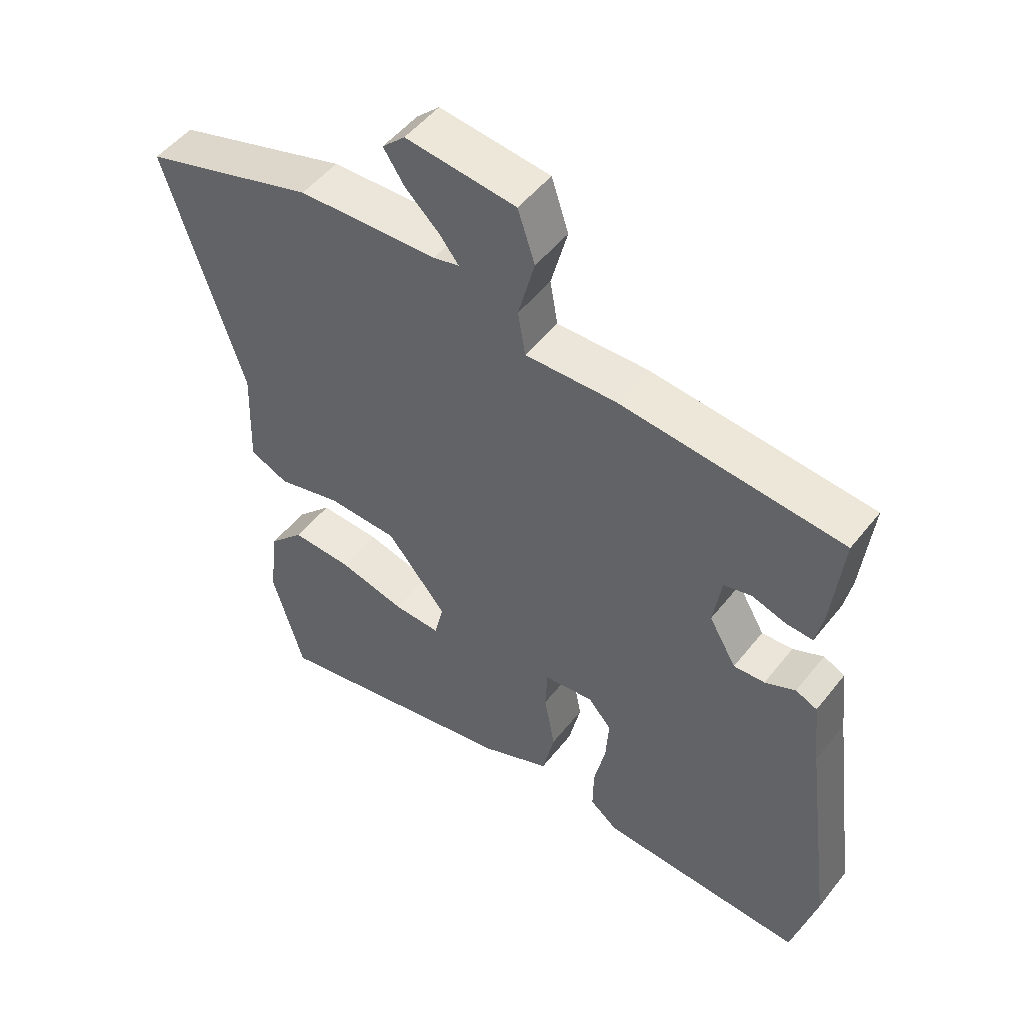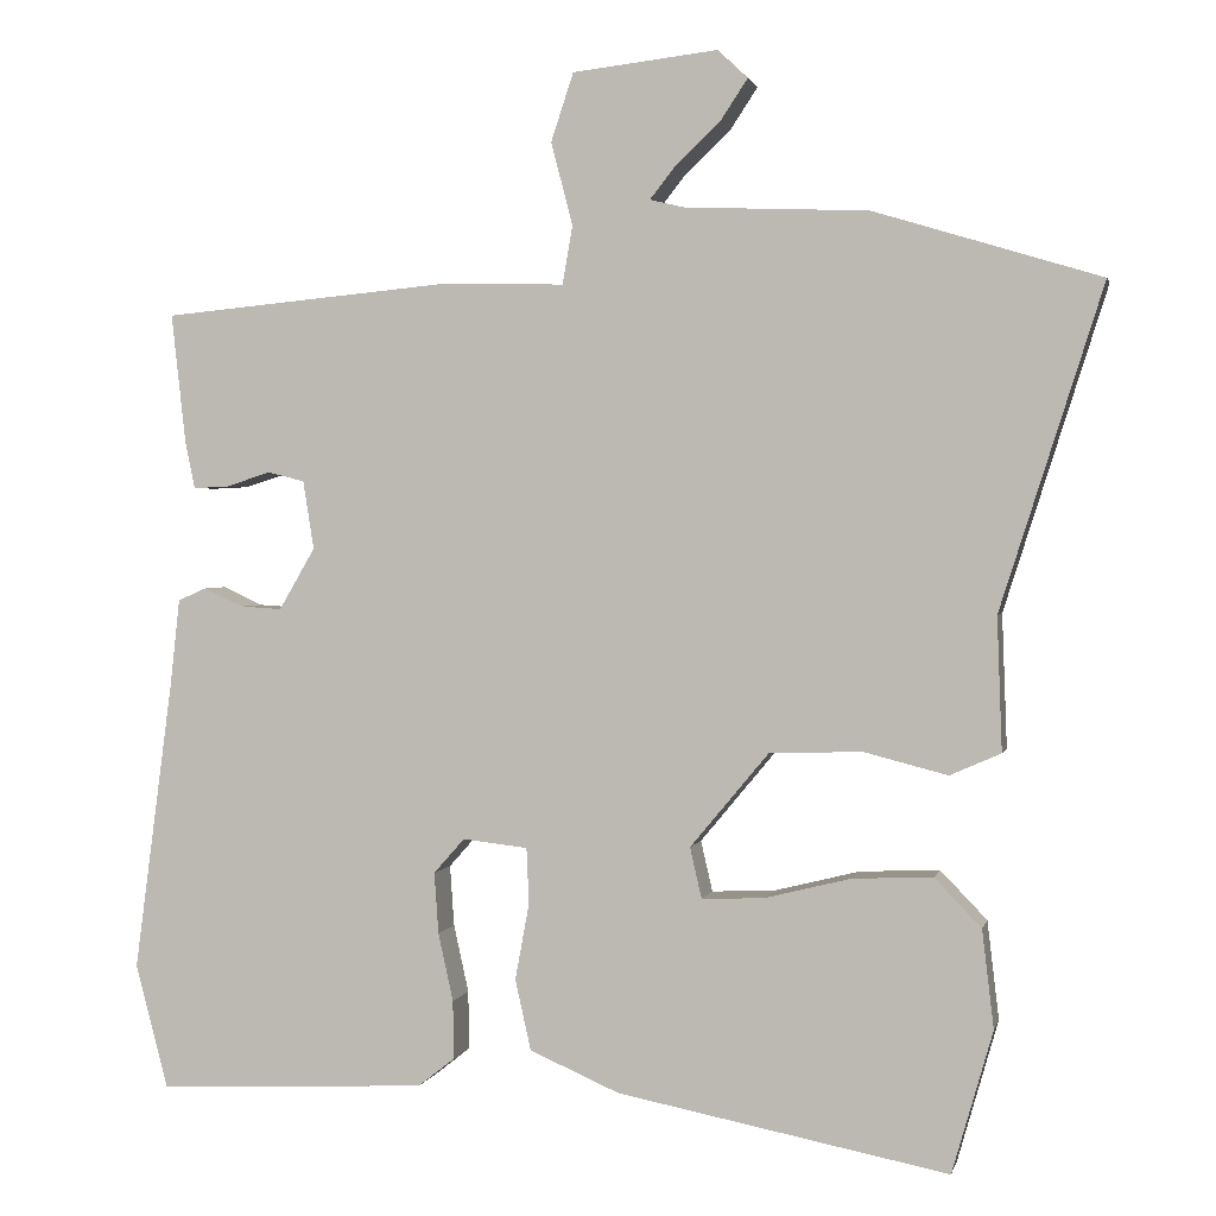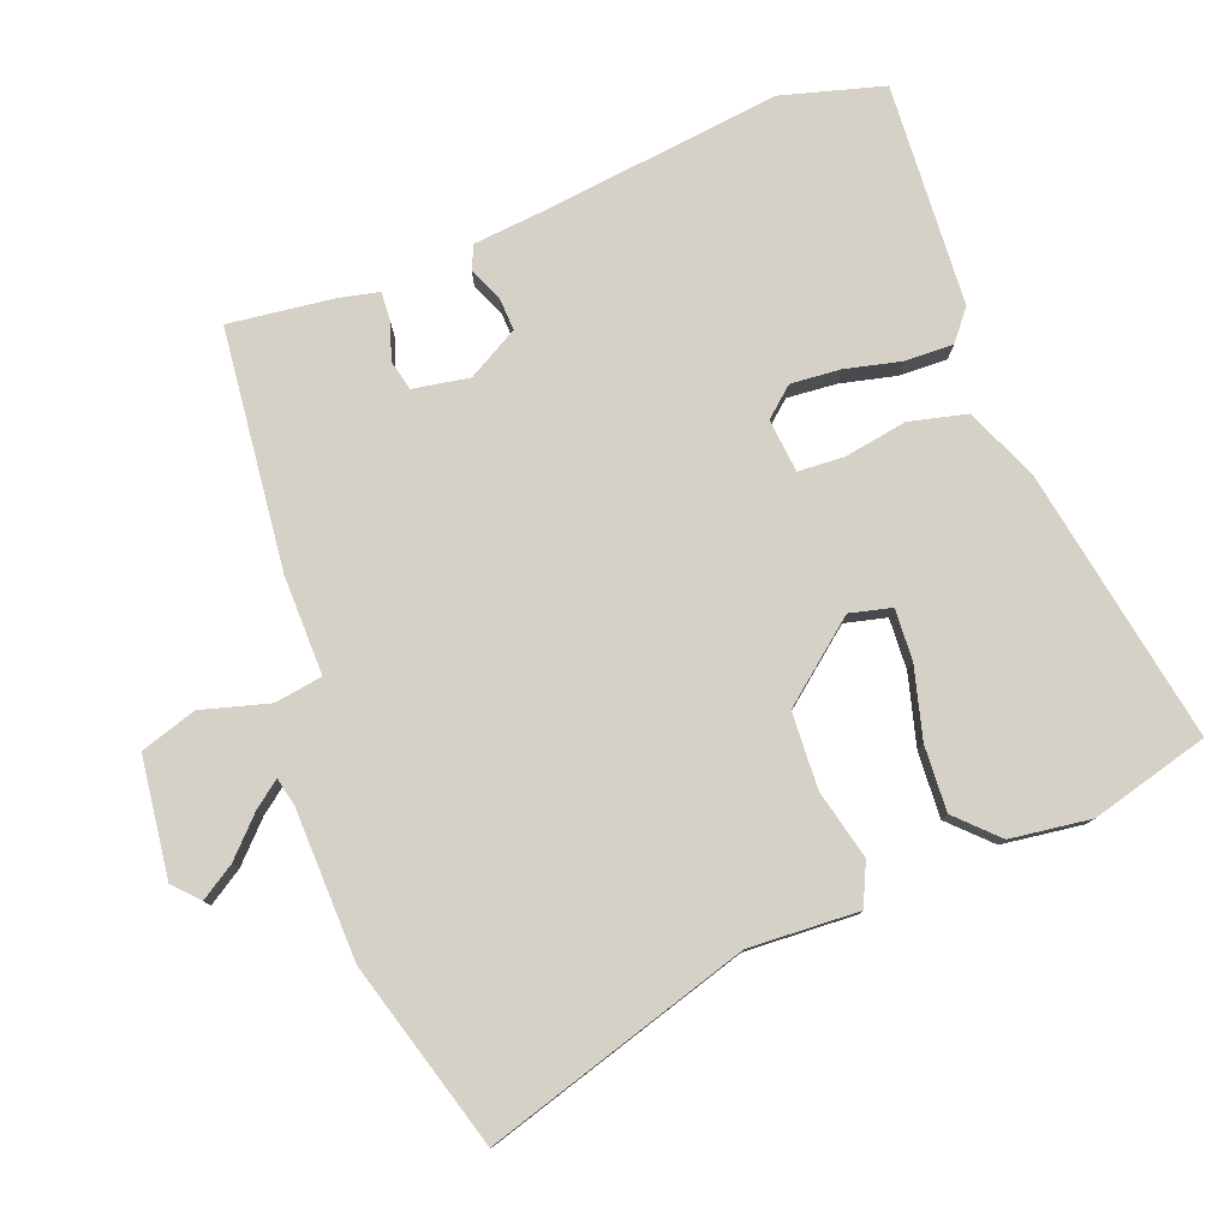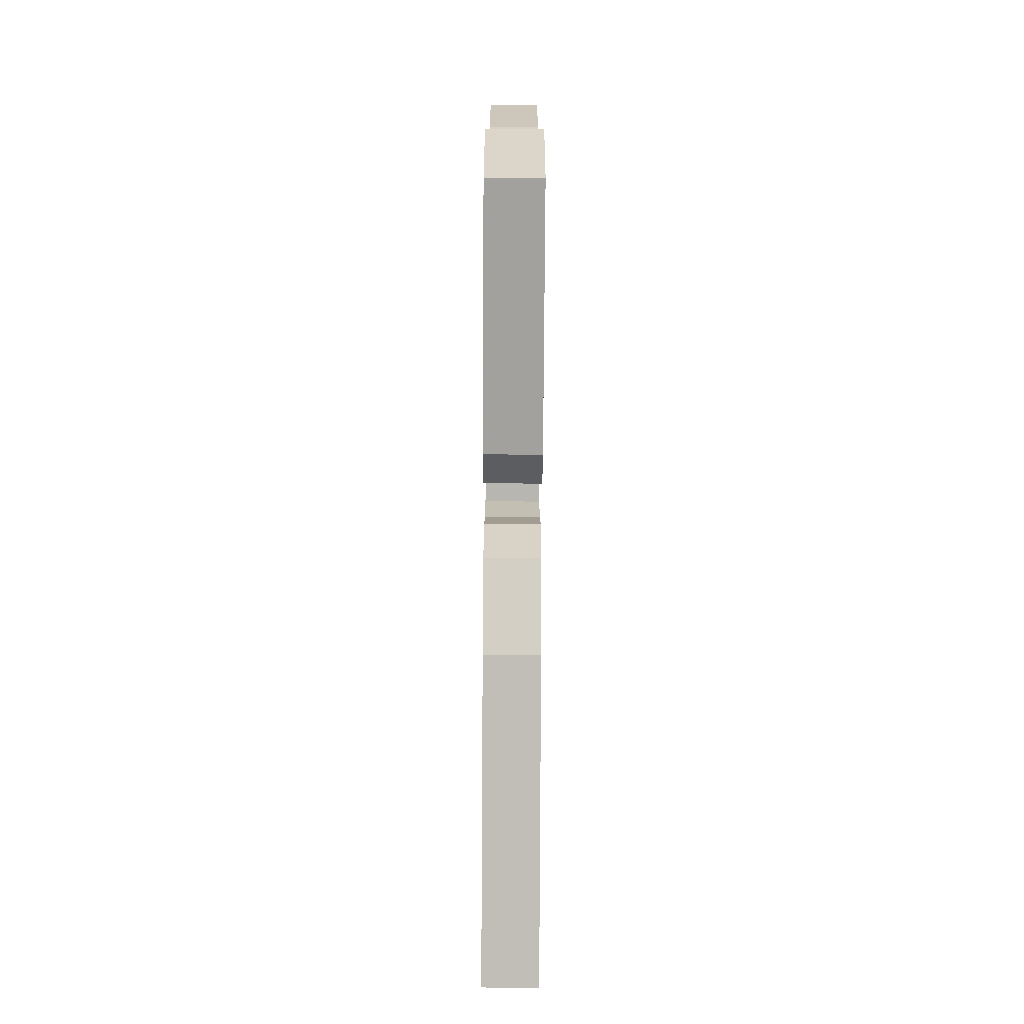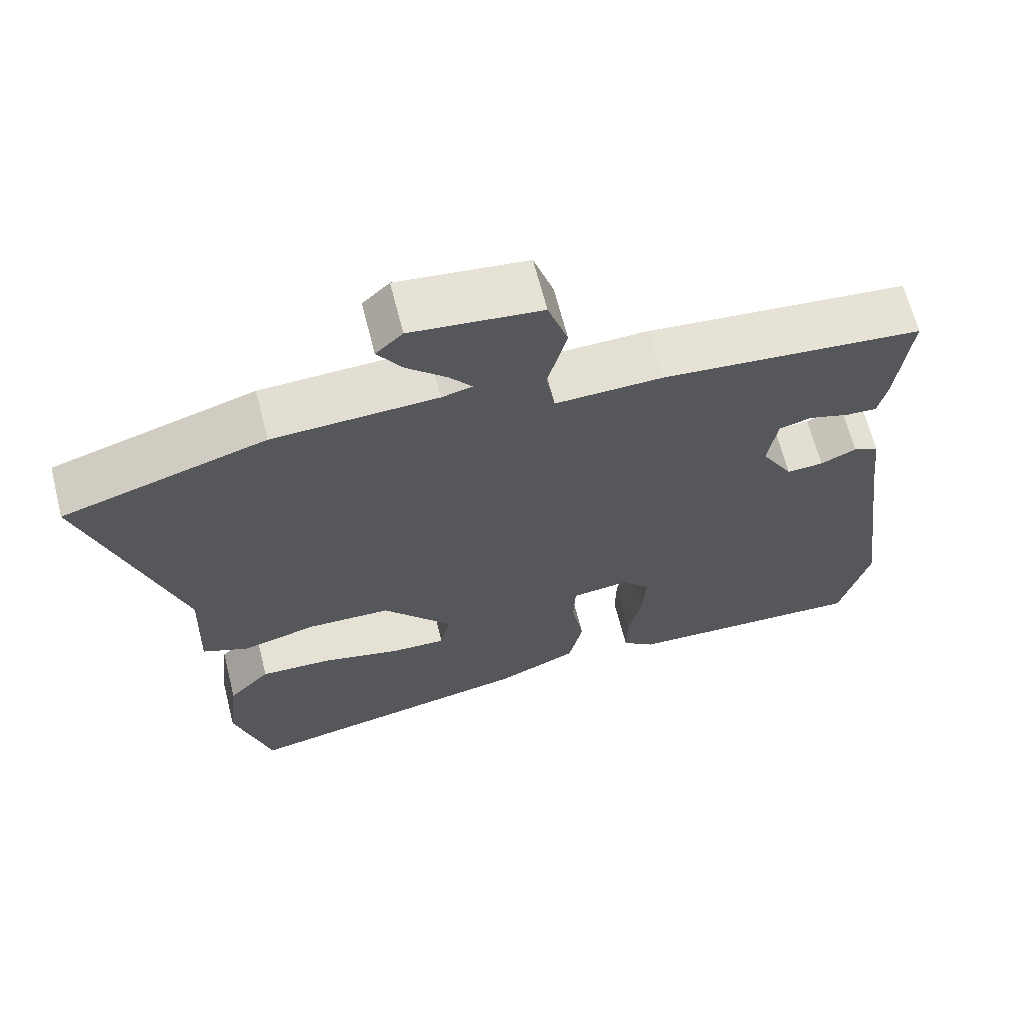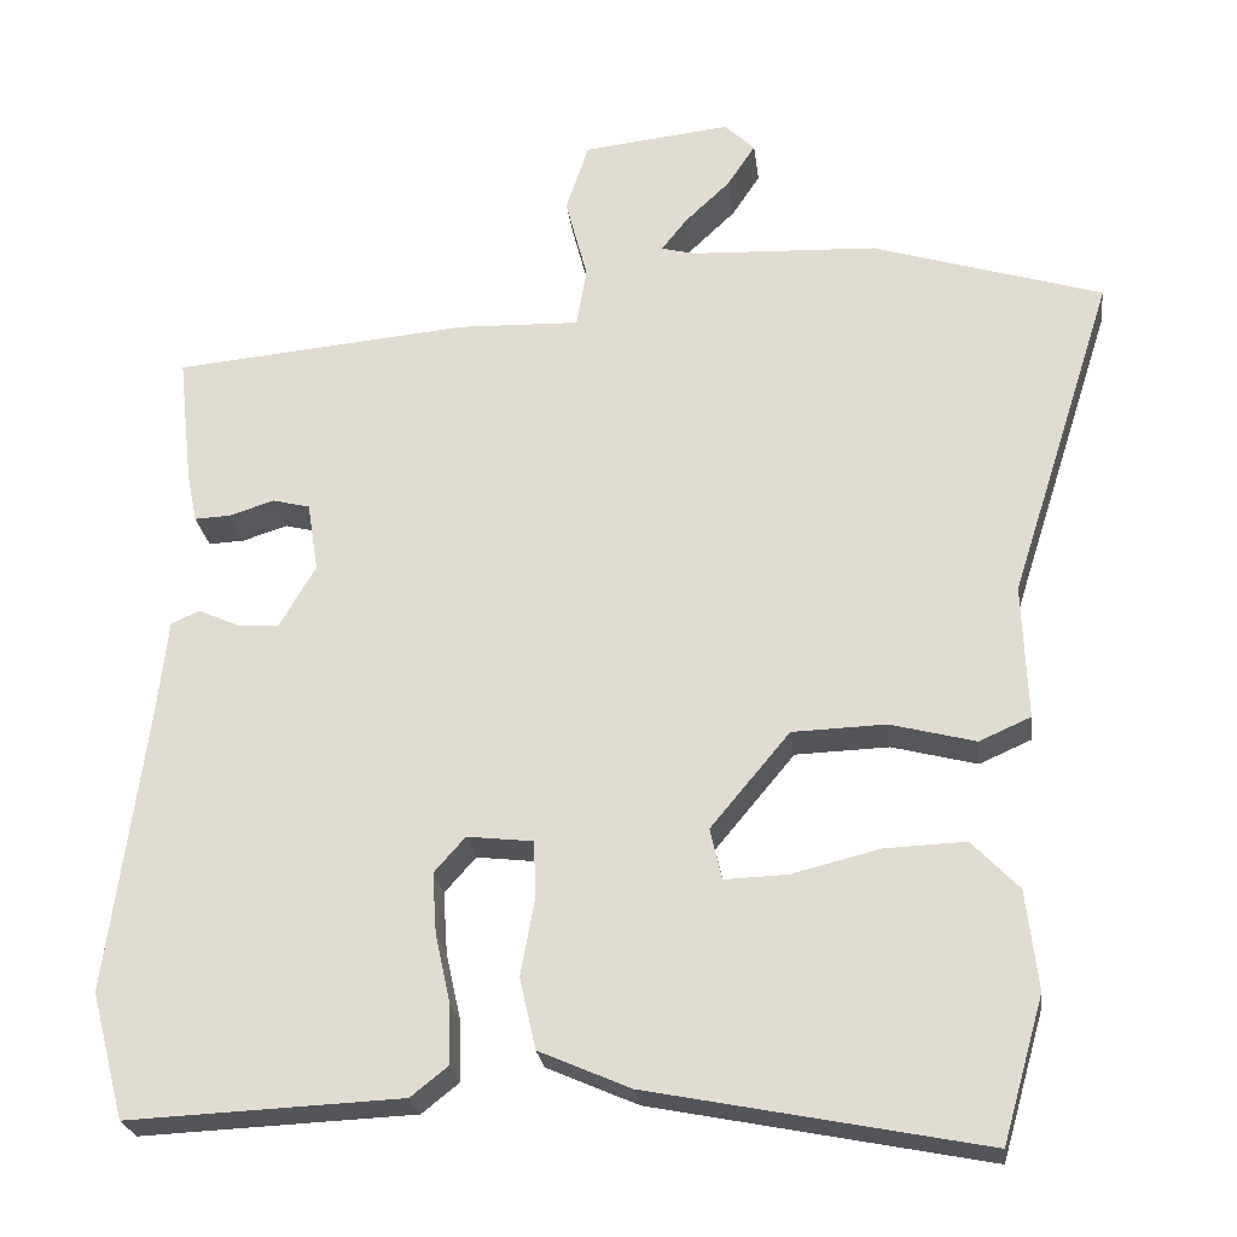
<metadata>
{"format":"obj","ext":"obj","renderer":"f3d","projection":"perspective","resolution":1024,"background":"white","views":[{"elev":50.4,"azim":-143.2,"up":"+Z"},{"elev":1.7,"azim":12.6,"up":"+Z"},{"elev":79.2,"azim":70.0,"up":"+Y"},{"elev":-74.8,"azim":-90.3,"up":"+Z"},{"elev":65.7,"azim":165.8,"up":"+Z"},{"elev":-24.4,"azim":7.0,"up":"+Z"}]}
</metadata>
<code>
v -0.483 0.07 0.429
v -0.133 0.07 0.462
v 0.011 0.07 0.458
v 0.023 0.07 0.528
v -0.003 0.07 0.627
v 0.024 0.07 0.709
v 0.198 0.07 0.729
v 0.234 0.07 0.695
v 0.201 0.07 0.645
v 0.147 0.07 0.594
v 0.117 0.07 0.556
v 0.158 0.07 0.546
v 0.378 0.07 0.537
v 0.65 0.07 0.454
v 0.527 0.07 0.068
v 0.533 0.07 -0.092
v 0.472 0.07 -0.119
v 0.371 0.07 -0.093
v 0.26 0.07 -0.097
v 0.166 0.07 -0.21
v 0.18 0.07 -0.271
v 0.255 0.07 -0.268
v 0.359 0.07 -0.242
v 0.455 0.07 -0.238
v 0.511 0.07 -0.296
v 0.525 0.07 -0.414
v 0.476 0.07 -0.585
v 0.079 0.07 -0.507
v -0.029 0.07 -0.46
v -0.048 0.07 -0.375
v -0.031 0.07 -0.283
v -0.034 0.07 -0.216
v -0.112 0.07 -0.207
v -0.149 0.07 -0.249
v -0.144 0.07 -0.322
v -0.126 0.07 -0.404
v -0.125 0.07 -0.474
v -0.169 0.07 -0.509
v -0.494 0.07 -0.524
v -0.533 0.07 -0.375
v -0.487 0.07 -0.029
v -0.475 0.07 0.079
v -0.441 0.07 0.094
v -0.393 0.07 0.072
v -0.344 0.07 0.069
v -0.301 0.07 0.143
v -0.314 0.07 0.225
v -0.358 0.07 0.236
v -0.412 0.07 0.219
v -0.454 0.07 0.217
v -0.466 0.07 0.275
v -0.483 0 0.429
v -0.133 0 0.462
v 0.011 0 0.458
v 0.023 0 0.528
v -0.003 0 0.627
v 0.024 0 0.709
v 0.198 0 0.729
v 0.234 0 0.695
v 0.201 0 0.645
v 0.147 0 0.594
v 0.117 0 0.556
v 0.158 0 0.546
v 0.378 0 0.537
v 0.65 0 0.454
v 0.527 0 0.068
v 0.533 0 -0.092
v 0.472 0 -0.119
v 0.371 0 -0.093
v 0.26 0 -0.097
v 0.166 0 -0.21
v 0.18 0 -0.271
v 0.255 0 -0.268
v 0.359 0 -0.242
v 0.455 0 -0.238
v 0.511 0 -0.296
v 0.525 0 -0.414
v 0.476 0 -0.585
v 0.079 0 -0.507
v -0.029 0 -0.46
v -0.048 0 -0.375
v -0.031 0 -0.283
v -0.034 0 -0.216
v -0.112 0 -0.207
v -0.149 0 -0.249
v -0.144 0 -0.322
v -0.126 0 -0.404
v -0.125 0 -0.474
v -0.169 0 -0.509
v -0.494 0 -0.524
v -0.533 0 -0.375
v -0.487 0 -0.029
v -0.475 0 0.079
v -0.441 0 0.094
v -0.393 0 0.072
v -0.344 0 0.069
v -0.301 0 0.143
v -0.314 0 0.225
v -0.358 0 0.236
v -0.412 0 0.219
v -0.454 0 0.217
v -0.466 0 0.275
f 48 49 50 51
f 47 48 51 1
f 41 42 43 44
f 41 44 45
f 40 41 45
f 39 40 45 46
f 35 36 37 38
f 34 35 38 39
f 33 34 39 46
f 28 29 30 31
f 28 31 32
f 27 28 32
f 26 27 32
f 22 23 24 25
f 21 22 25 26
f 15 16 17 18
f 15 18 19
f 12 13 14 15
f 11 12 15 19
f 7 8 9 10
f 7 10 11
f 4 5 6 7
f 3 4 7 11
f 47 1 2 3
f 33 46 47 3
f 21 26 32
f 20 21 32
f 19 20 32 33
f 3 11 19 33
f 102 101 100 99
f 52 102 99 98
f 95 94 93 92
f 96 95 92
f 96 92 91
f 97 96 91 90
f 89 88 87 86
f 90 89 86 85
f 97 90 85 84
f 82 81 80 79
f 83 82 79
f 83 79 78
f 83 78 77
f 76 75 74 73
f 77 76 73 72
f 69 68 67 66
f 70 69 66
f 66 65 64 63
f 70 66 63 62
f 61 60 59 58
f 62 61 58
f 58 57 56 55
f 62 58 55 54
f 54 53 52 98
f 54 98 97 84
f 83 77 72
f 83 72 71
f 84 83 71 70
f 84 70 62 54
f 1 52 53 2
f 2 53 54 3
f 3 54 55 4
f 4 55 56 5
f 5 56 57 6
f 6 57 58 7
f 7 58 59 8
f 8 59 60 9
f 9 60 61 10
f 10 61 62 11
f 11 62 63 12
f 12 63 64 13
f 13 64 65 14
f 14 65 66 15
f 15 66 67 16
f 16 67 68 17
f 17 68 69 18
f 18 69 70 19
f 19 70 71 20
f 20 71 72 21
f 21 72 73 22
f 22 73 74 23
f 23 74 75 24
f 24 75 76 25
f 25 76 77 26
f 26 77 78 27
f 27 78 79 28
f 28 79 80 29
f 29 80 81 30
f 30 81 82 31
f 31 82 83 32
f 32 83 84 33
f 33 84 85 34
f 34 85 86 35
f 35 86 87 36
f 36 87 88 37
f 37 88 89 38
f 38 89 90 39
f 39 90 91 40
f 40 91 92 41
f 41 92 93 42
f 42 93 94 43
f 43 94 95 44
f 44 95 96 45
f 45 96 97 46
f 46 97 98 47
f 47 98 99 48
f 48 99 100 49
f 49 100 101 50
f 50 101 102 51
f 51 102 52 1

</code>
